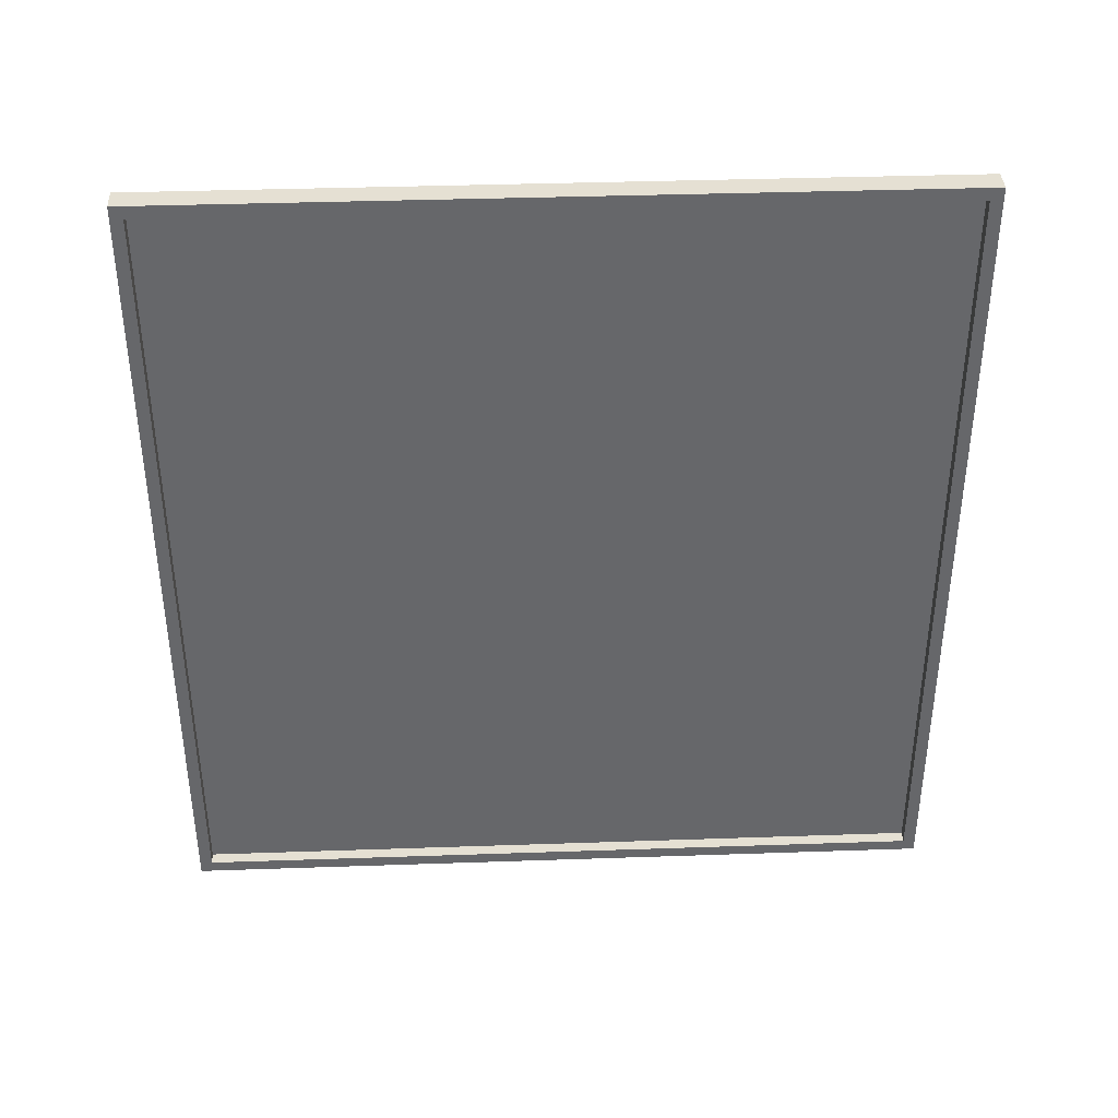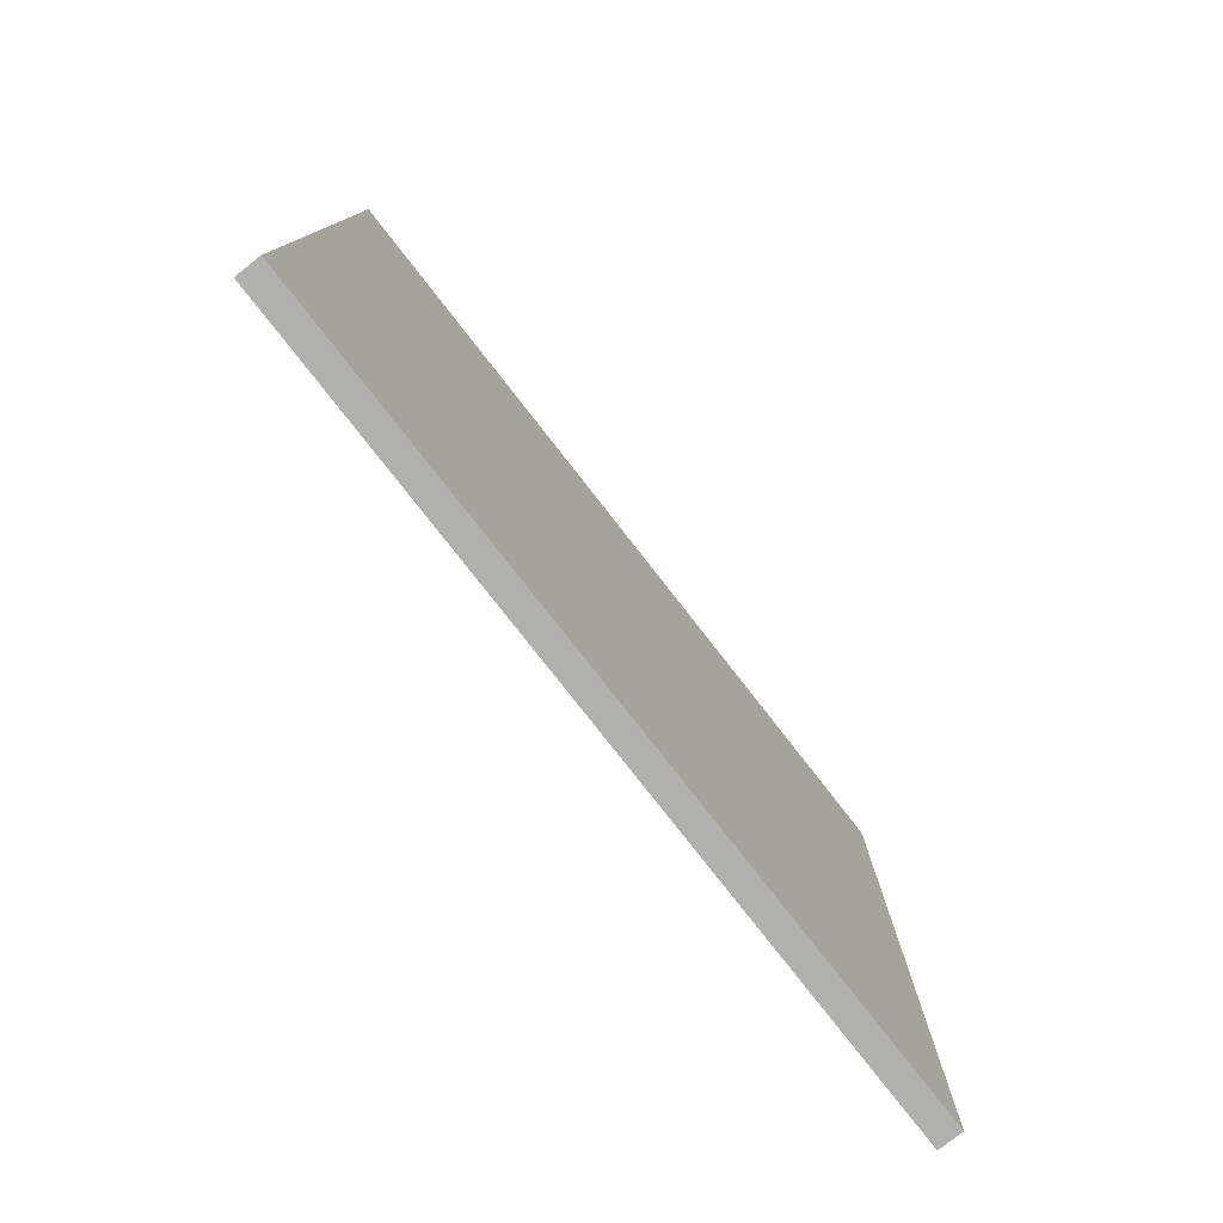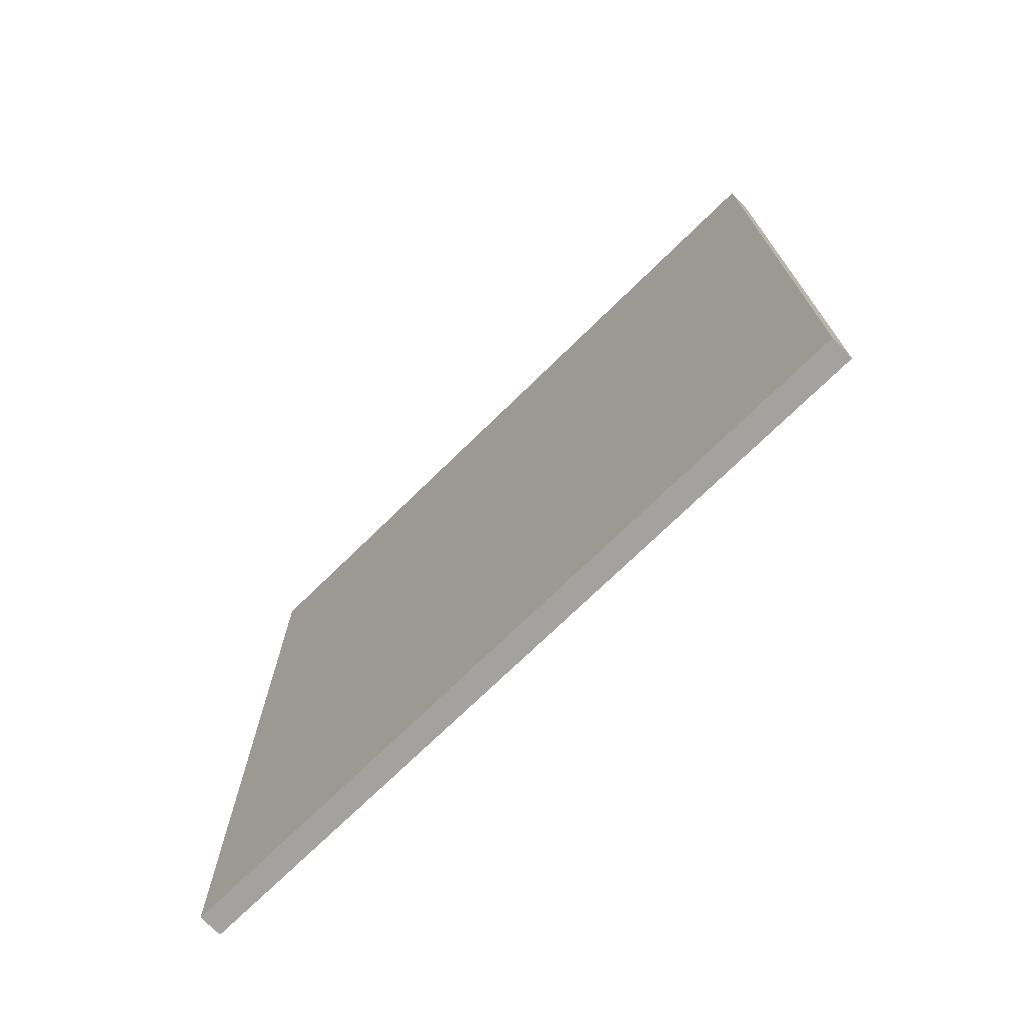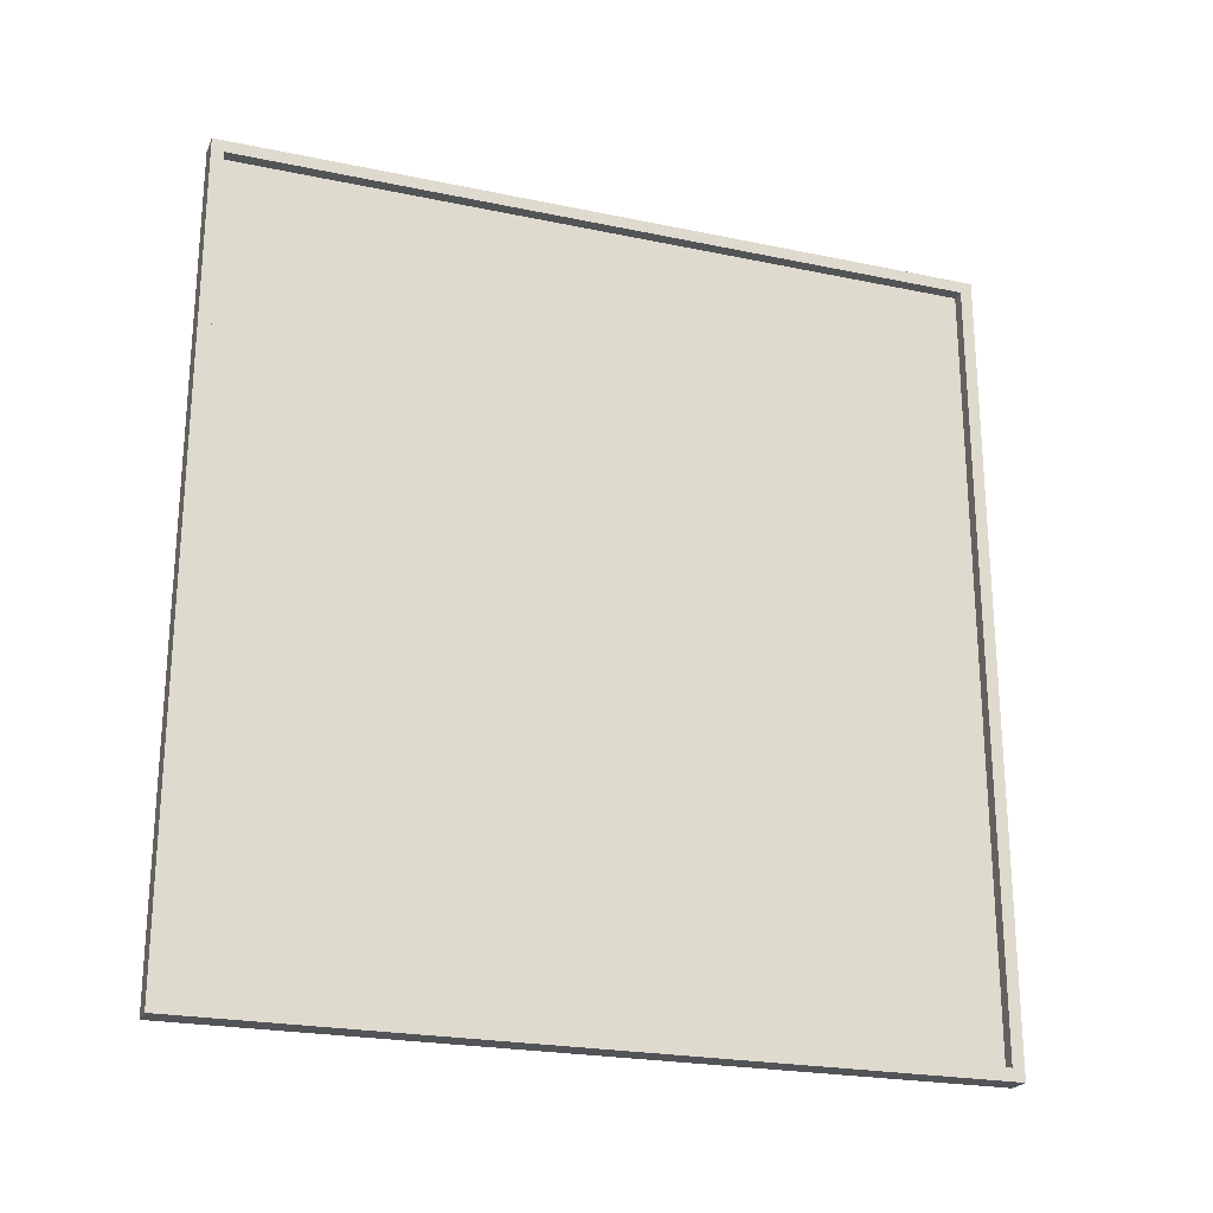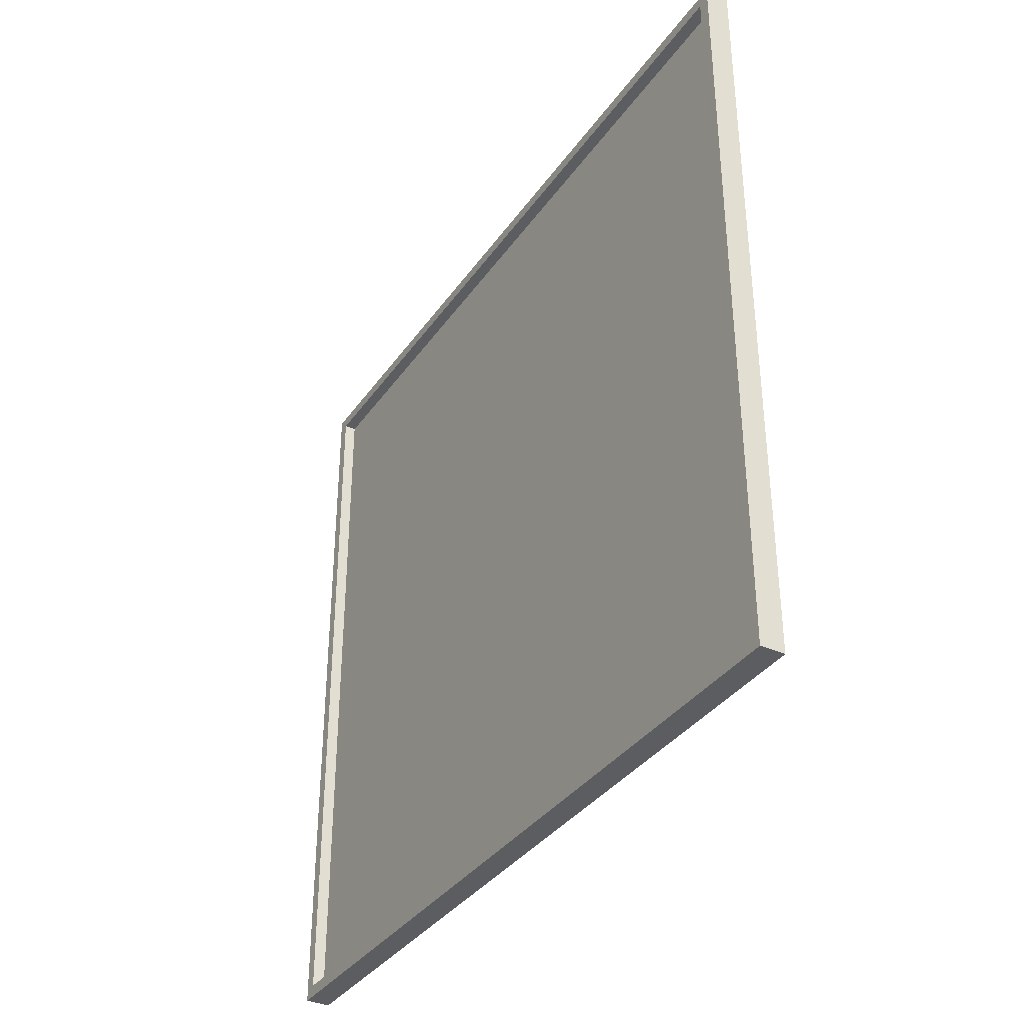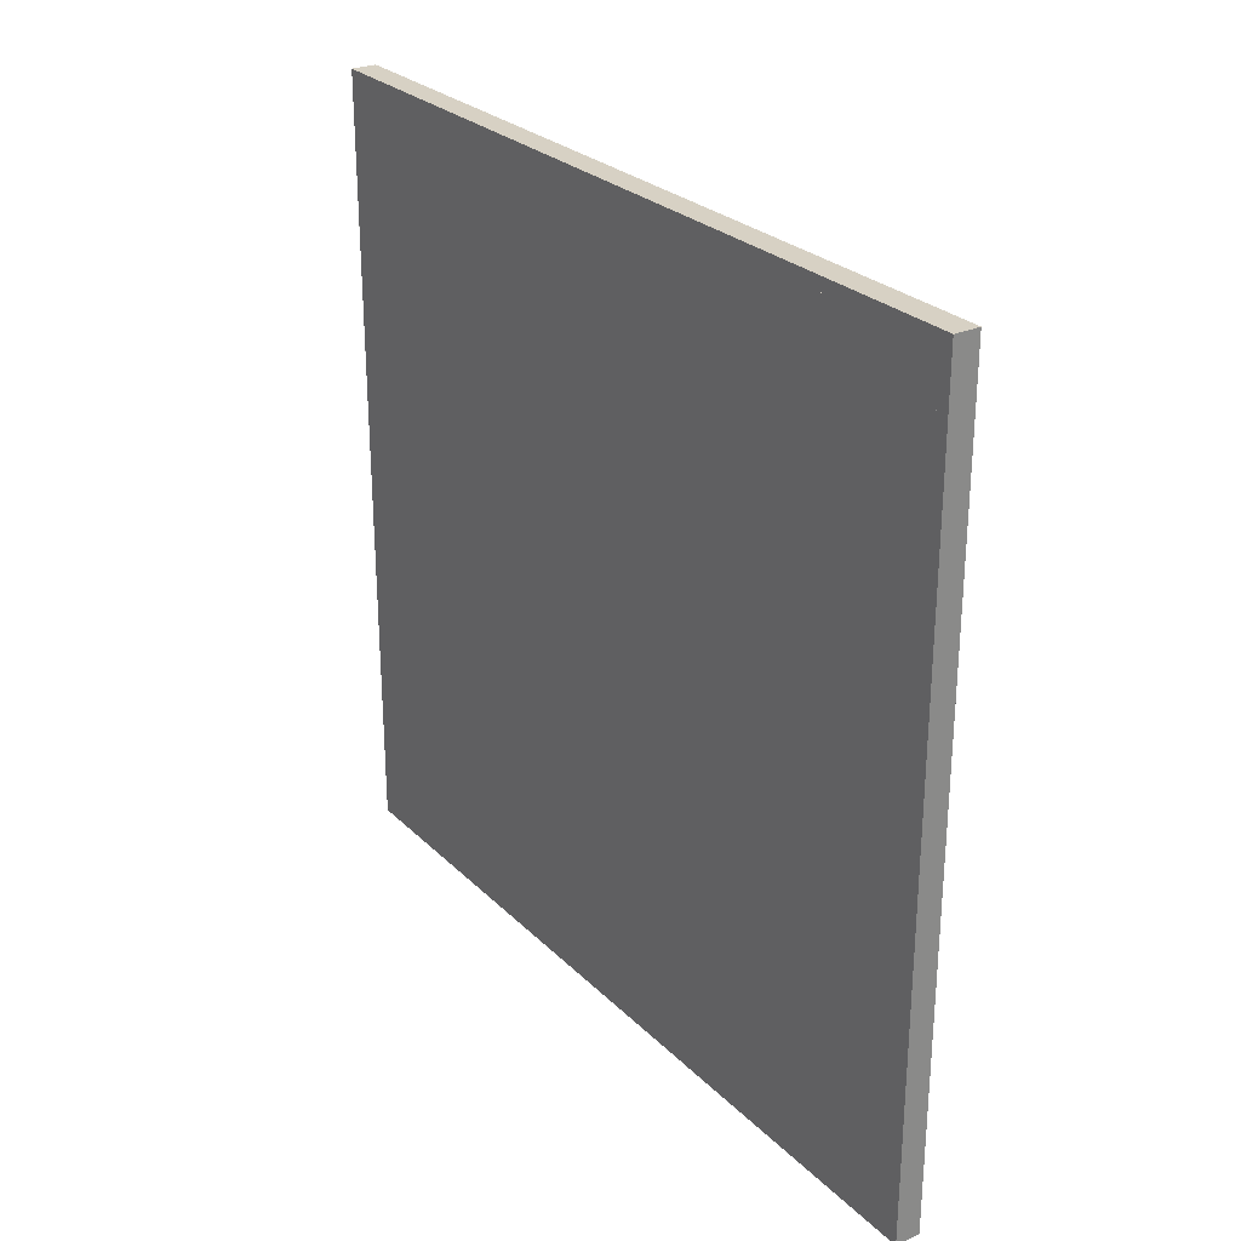
<metadata>
{"format":"obj","ext":"obj","renderer":"f3d","projection":"perspective","resolution":1024,"background":"white","views":[{"elev":38.1,"azim":87.5,"up":"+Y"},{"elev":-78.6,"azim":-142.0,"up":"+Z"},{"elev":-72.6,"azim":-45.6,"up":"+Y"},{"elev":-23.2,"azim":70.5,"up":"+Y"},{"elev":-35.9,"azim":149.6,"up":"+Z"},{"elev":27.1,"azim":-34.6,"up":"+Z"}]}
</metadata>
<code>
o 3
v 1 -33 -30
v 1 -33 -31
v -1 -33 -30
v -1 -33 -31
v -1 33 -31
v -1 33 -30
v 1 33 -31
v 1 33 -30
f 3 1 8 6
f 2 4 5 7
f 5 4 3 6
f 2 7 8 1
f 7 5 6 8
f 4 2 1 3
o 4
v 0 -32 31
v -1 -32 31
v -1 32 -30
v 0 32 -30
v 0 -32 -30
v -1 32 31
v -1 -32 -30
v 0 32 31
f 10 9 16 14
f 13 15 11 12
f 15 13 9 10
f 12 11 14 16
f 11 15 10 14
f 13 12 16 9
o 5
v 1 32 31
v -1 32 -30
v 1 32 -30
v -1 33 31
v 1 33 31
v -1 33 -30
v 1 33 -30
v -1 32 31
f 24 17 21 20
f 19 18 22 23
f 22 18 24 20
f 19 23 21 17
f 23 22 20 21
f 18 19 17 24
o 6
v 1 -32 31
v -1 -32 31
v 1 -33 -30
v -1 -33 -30
v 1 -33 31
v -1 -33 31
v 1 -32 -30
v -1 -32 -30
f 30 29 25 26
f 27 28 32 31
f 32 28 30 26
f 27 31 25 29
f 31 32 26 25
f 28 27 29 30
o 7
v 1 -33 32
v -1 33 31
v -1 33 32
v 1 -33 31
v -1 -33 32
v 1 33 31
v 1 33 32
v -1 -33 31
f 37 33 39 35
f 36 40 34 38
f 34 40 37 35
f 36 38 39 33
f 38 34 35 39
f 40 36 33 37

</code>
